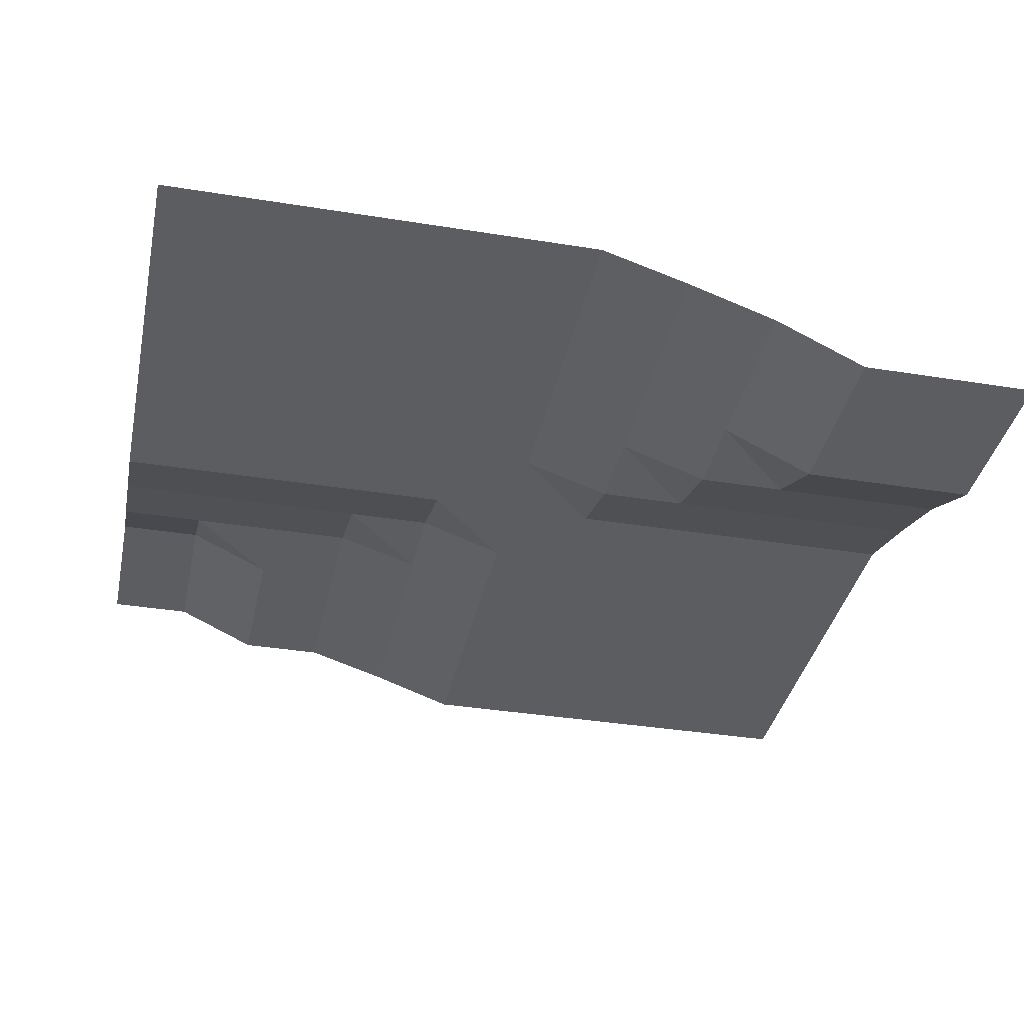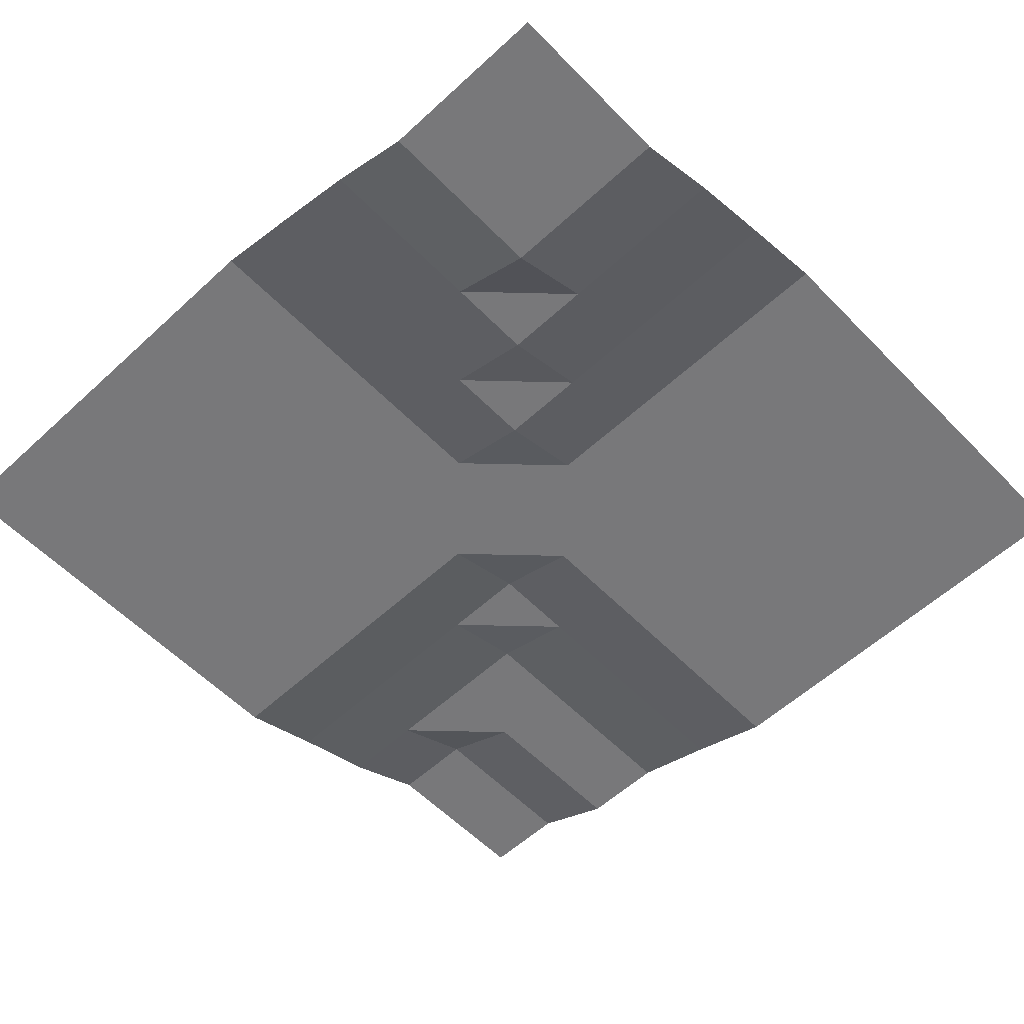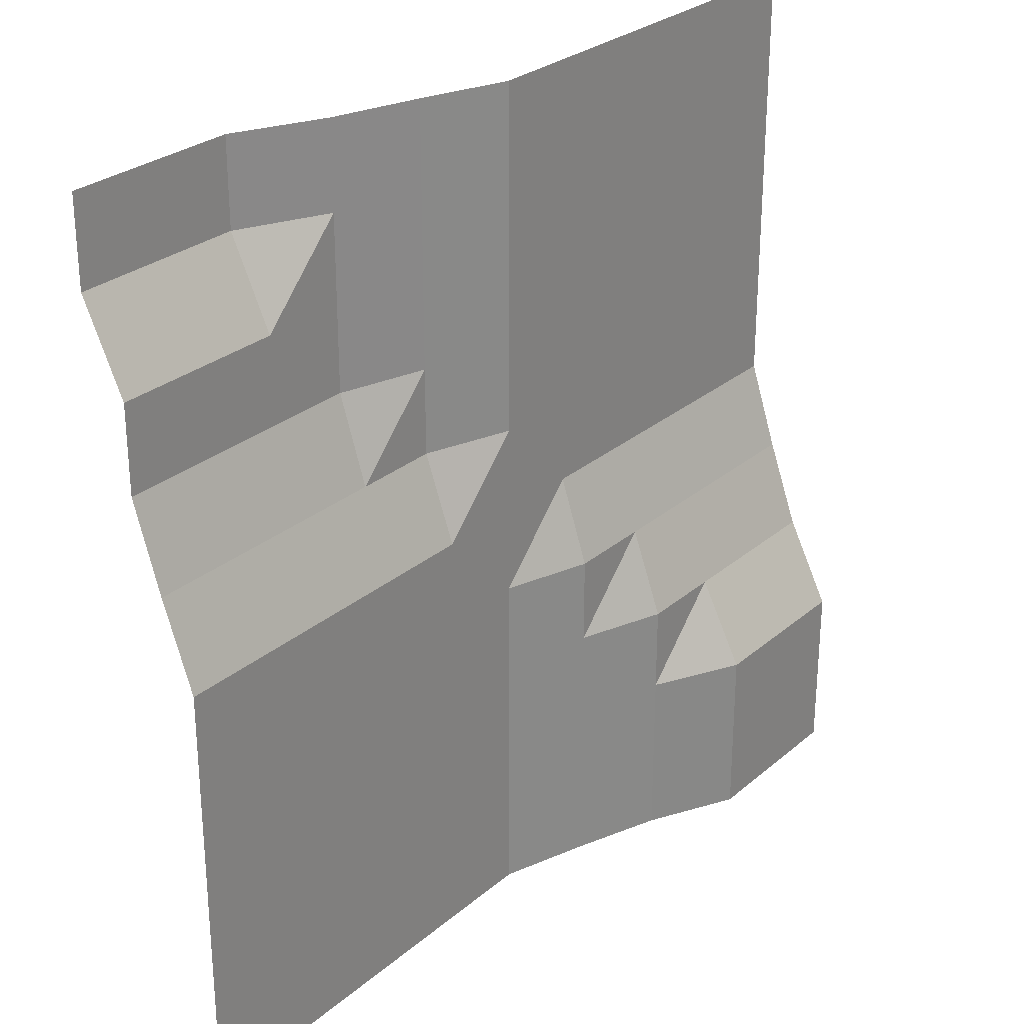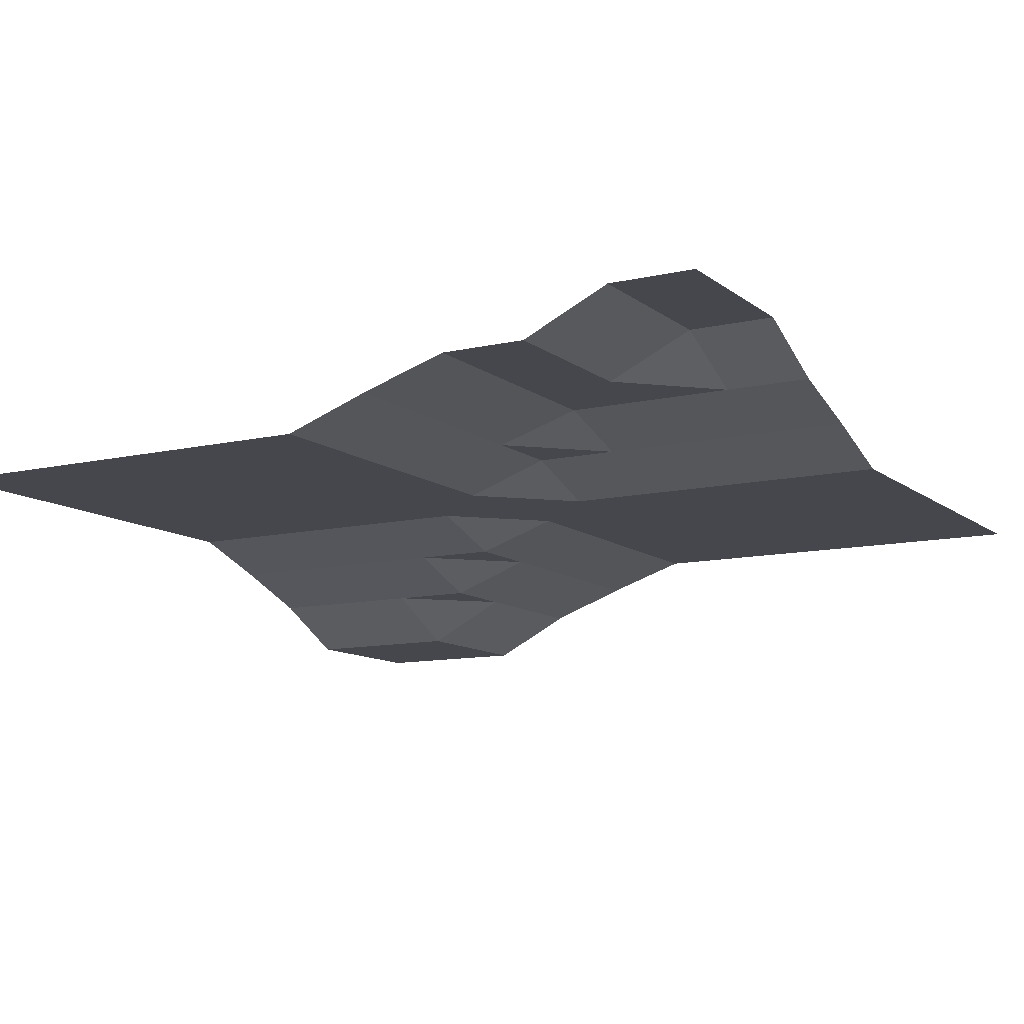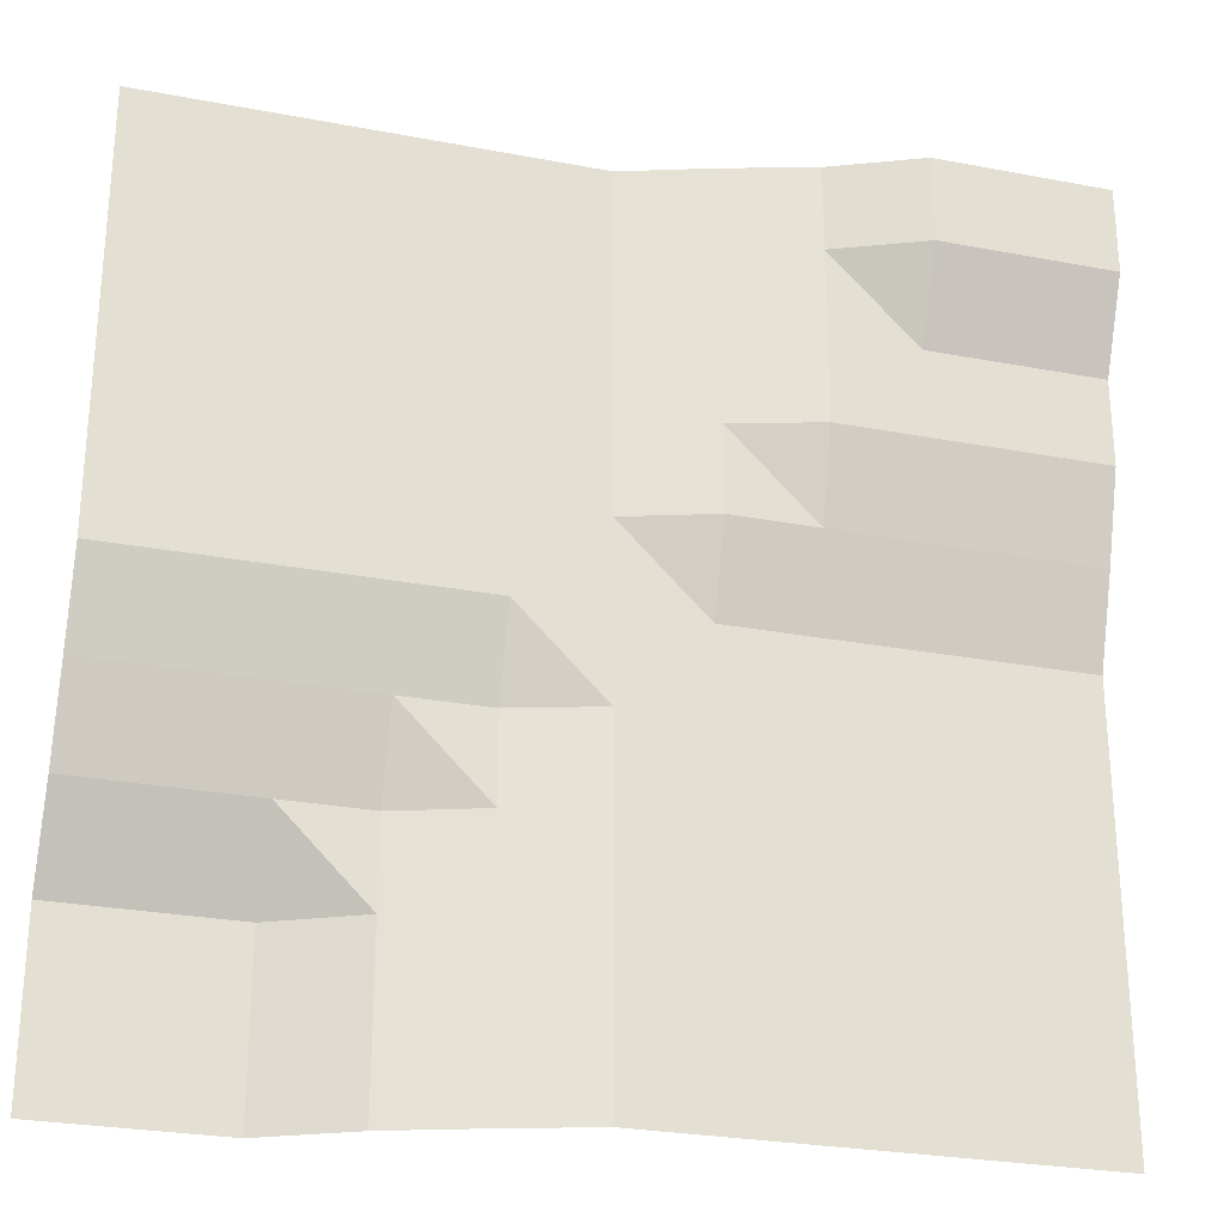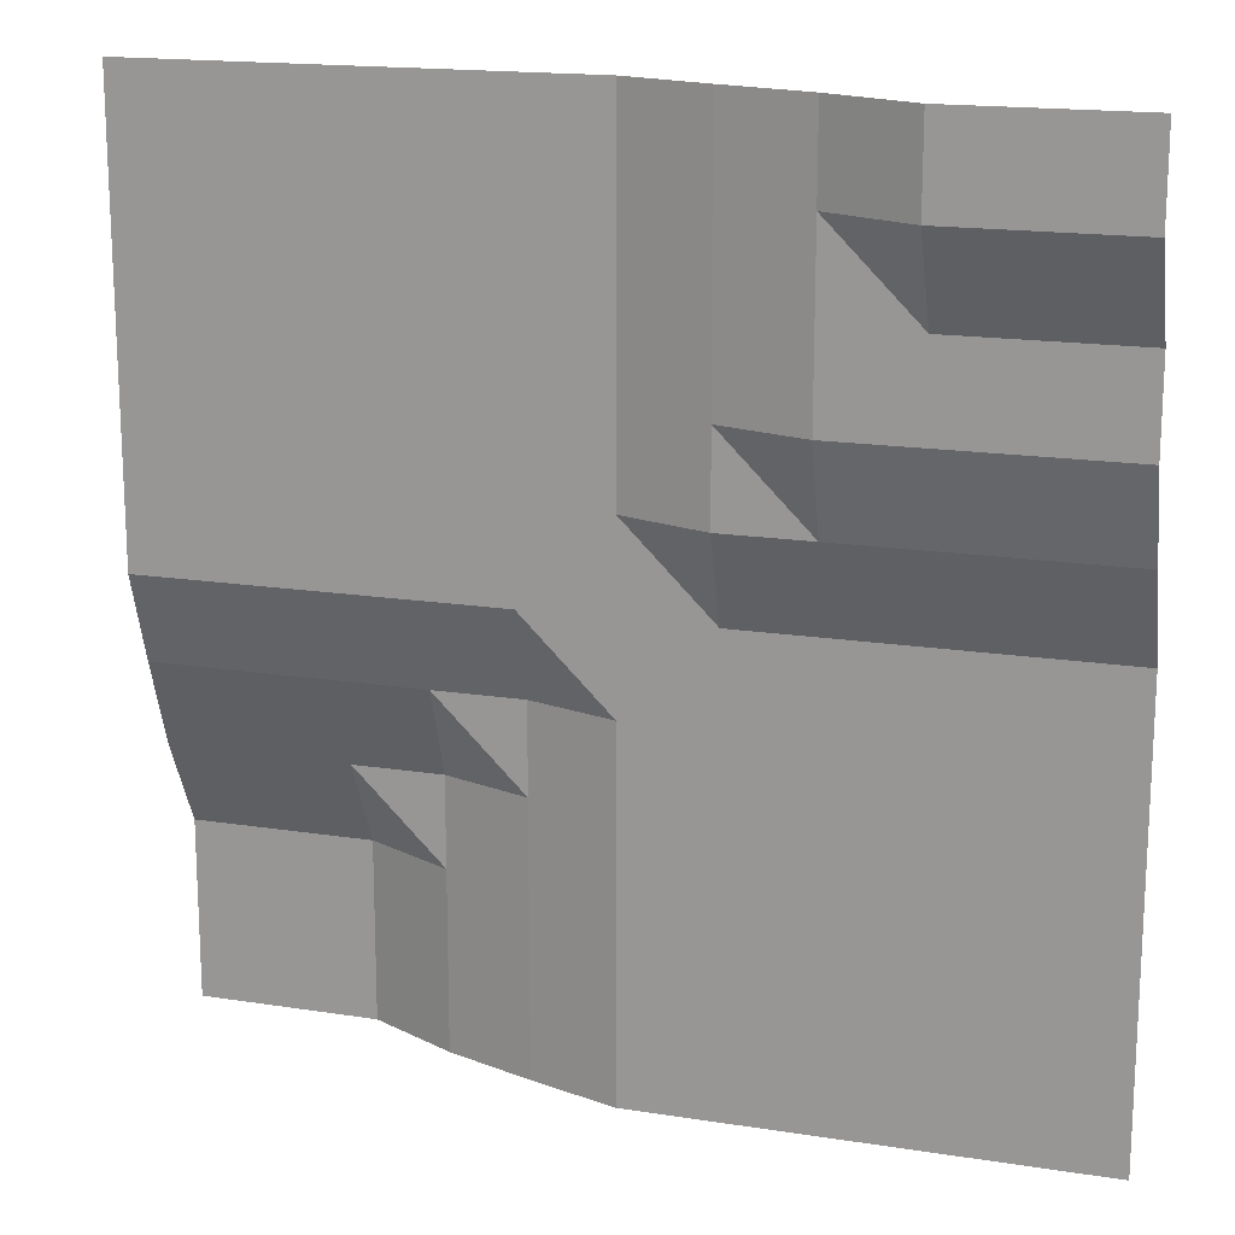
<metadata>
{"format":"obj","ext":"obj","renderer":"f3d","projection":"perspective","resolution":1024,"background":"white","views":[{"elev":-36.8,"azim":78.2,"up":"+Y"},{"elev":-57.6,"azim":133.6,"up":"+Y"},{"elev":27.8,"azim":-51.8,"up":"+Z"},{"elev":-11.0,"azim":-60.2,"up":"+Y"},{"elev":-27.1,"azim":163.6,"up":"+Z"},{"elev":16.9,"azim":-162.5,"up":"+Z"}]}
</metadata>
<code>
o Grid
v -7 0 -7
v -7 0 -4
v -7 0 -1
v -7 0 2
v -7 0 5
v -7 0 8
v -7 1.055 11
v -7 1.994 14
v -7 1.994 17
v -7 3.391 20
v -7 3.391 23
v -4 0 -7
v -4 0 -4
v -4 0 -1
v -4 0 2
v -4 0 5
v -4 0 8
v -4 1.055 11
v -4 1.994 14
v -4 1.994 17
v -4 3.391 20
v -4 3.391 23
v -1 0 -7
v -1 0 -4
v -1 0 -1
v -1 0 2
v -1 0 5
v -1 0 8
v -1 1.055 11
v -1 1.994 14
v -1 1.994 17
v -1 3.391 20
v -1 3.391 23
v 2 0 -7
v 2 0 -4
v 2 0 -1
v 2 0 2
v 2 0 5
v 2 0 8
v 2 1.055 11
v 2 1.994 14
v 2 1.994 17
v 2 1.994 20
v 2 1.994 23
v 5 0 -7
v 5 0 -4
v 5 0 -1
v 5 0 2
v 5 0 5
v 5 0 8
v 5 1.055 11
v 5 1.055 14
v 5 1.055 17
v 5 1.055 20
v 5 1.055 23
v 8 0 -7
v 8 0 -4
v 8 0 -1
v 8 0 2
v 8 0 5
v 8 0 8
v 8 0 11
v 8 0 14
v 8 0 17
v 8 0 20
v 8 0 23
v 11 -1.002 -7
v 11 -1.002 -4
v 11 -1.002 -1
v 11 -1.002 2
v 11 -1.002 5
v 11 0 8
v 11 0 11
v 11 0 14
v 11 0 17
v 11 0 20
v 11 0 23
v 14 -2.105 -7
v 14 -2.105 -4
v 14 -2.105 -1
v 14 -2.105 2
v 14 -1.002 5
v 14 0 8
v 14 0 11
v 14 0 14
v 14 0 17
v 14 0 20
v 14 0 23
v 17 -3.653 -7
v 17 -3.653 -4
v 17 -3.653 -1
v 17 -2.105 2
v 17 -1.002 5
v 17 0 8
v 17 0 11
v 17 0 14
v 17 0 17
v 17 0 20
v 17 0 23
v 20 -3.653 -7
v 20 -3.653 -4
v 20 -3.653 -1
v 20 -2.105 2
v 20 -1.002 5
v 20 0 8
v 20 0 11
v 20 0 14
v 20 0 17
v 20 0 20
v 20 0 23
v 23 -3.653 -7
v 23 -3.653 -4
v 23 -3.653 -1
v 23 -2.105 2
v 23 -1.002 5
v 23 0 8
v 23 0 11
v 23 0 14
v 23 0 17
v 23 0 20
v 23 0 23
f 2 12 1
f 3 13 2
f 4 14 3
f 5 15 4
f 6 16 5
f 7 17 6
f 8 18 7
f 9 19 8
f 10 20 9
f 11 21 10
f 13 23 12
f 14 24 13
f 15 25 14
f 16 26 15
f 17 27 16
f 18 28 17
f 19 29 18
f 20 30 19
f 21 31 20
f 22 32 21
f 24 34 23
f 25 35 24
f 26 36 25
f 27 37 26
f 28 38 27
f 29 39 28
f 30 40 29
f 31 41 30
f 31 43 42
f 33 43 32
f 35 45 34
f 36 46 35
f 37 47 36
f 38 48 37
f 39 49 38
f 40 50 39
f 40 52 51
f 42 52 41
f 43 53 42
f 44 54 43
f 46 56 45
f 47 57 46
f 48 58 47
f 49 59 48
f 50 60 49
f 50 62 61
f 52 62 51
f 53 63 52
f 54 64 53
f 55 65 54
f 57 67 56
f 58 68 57
f 59 69 58
f 60 70 59
f 60 72 71
f 62 72 61
f 63 73 62
f 64 74 63
f 65 75 64
f 66 76 65
f 68 78 67
f 69 79 68
f 70 80 69
f 70 82 81
f 72 82 71
f 73 83 72
f 74 84 73
f 75 85 74
f 76 86 75
f 77 87 76
f 79 89 78
f 80 90 79
f 80 92 91
f 82 92 81
f 83 93 82
f 84 94 83
f 85 95 84
f 86 96 85
f 87 97 86
f 88 98 87
f 90 100 89
f 91 101 90
f 92 102 91
f 93 103 92
f 94 104 93
f 95 105 94
f 96 106 95
f 97 107 96
f 98 108 97
f 99 109 98
f 101 111 100
f 102 112 101
f 103 113 102
f 104 114 103
f 105 115 104
f 106 116 105
f 107 117 106
f 108 118 107
f 109 119 108
f 110 120 109
f 2 13 12
f 3 14 13
f 4 15 14
f 5 16 15
f 6 17 16
f 7 18 17
f 8 19 18
f 9 20 19
f 10 21 20
f 11 22 21
f 13 24 23
f 14 25 24
f 15 26 25
f 16 27 26
f 17 28 27
f 18 29 28
f 19 30 29
f 20 31 30
f 21 32 31
f 22 33 32
f 24 35 34
f 25 36 35
f 26 37 36
f 27 38 37
f 28 39 38
f 29 40 39
f 30 41 40
f 31 42 41
f 31 32 43
f 33 44 43
f 35 46 45
f 36 47 46
f 37 48 47
f 38 49 48
f 39 50 49
f 40 51 50
f 40 41 52
f 42 53 52
f 43 54 53
f 44 55 54
f 46 57 56
f 47 58 57
f 48 59 58
f 49 60 59
f 50 61 60
f 50 51 62
f 52 63 62
f 53 64 63
f 54 65 64
f 55 66 65
f 57 68 67
f 58 69 68
f 59 70 69
f 60 71 70
f 60 61 72
f 62 73 72
f 63 74 73
f 64 75 74
f 65 76 75
f 66 77 76
f 68 79 78
f 69 80 79
f 70 81 80
f 70 71 82
f 72 83 82
f 73 84 83
f 74 85 84
f 75 86 85
f 76 87 86
f 77 88 87
f 79 90 89
f 80 91 90
f 80 81 92
f 82 93 92
f 83 94 93
f 84 95 94
f 85 96 95
f 86 97 96
f 87 98 97
f 88 99 98
f 90 101 100
f 91 102 101
f 92 103 102
f 93 104 103
f 94 105 104
f 95 106 105
f 96 107 106
f 97 108 107
f 98 109 108
f 99 110 109
f 101 112 111
f 102 113 112
f 103 114 113
f 104 115 114
f 105 116 115
f 106 117 116
f 107 118 117
f 108 119 118
f 109 120 119
f 110 121 120

</code>
